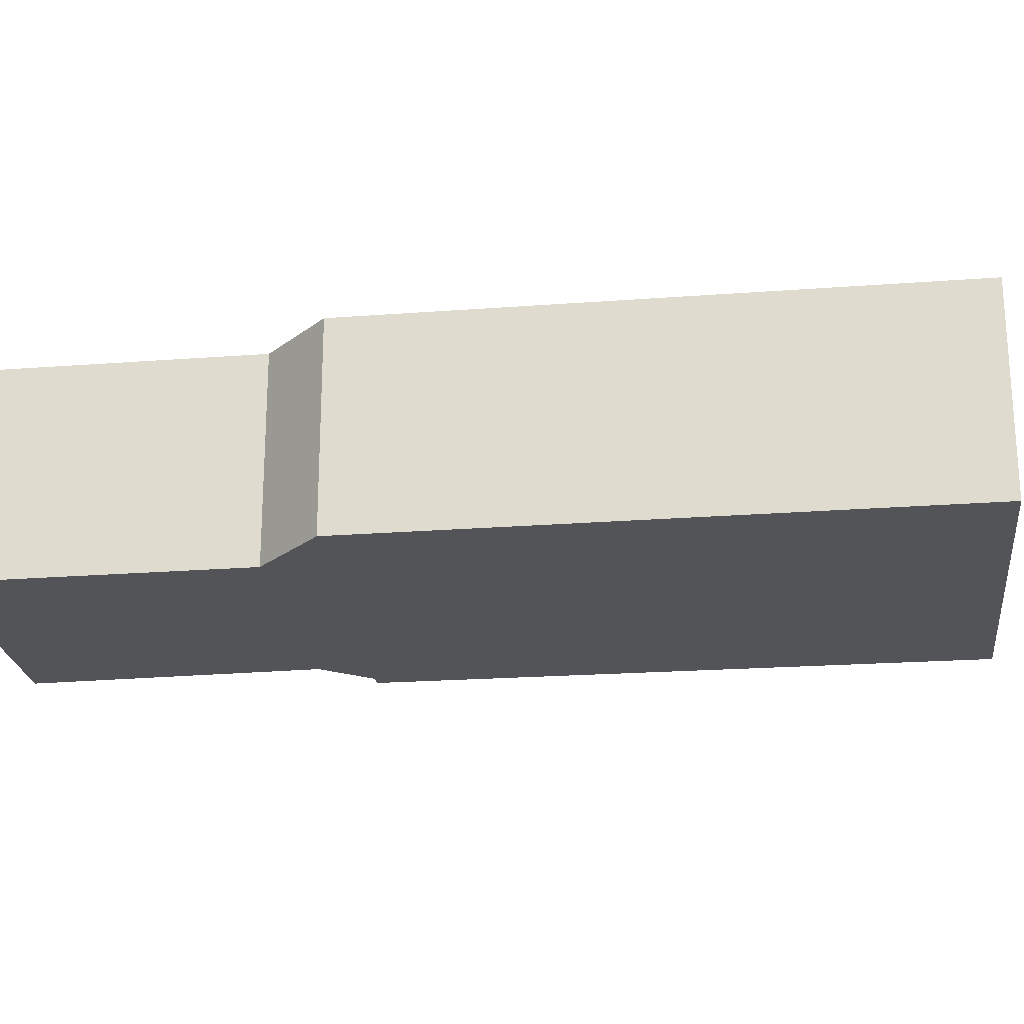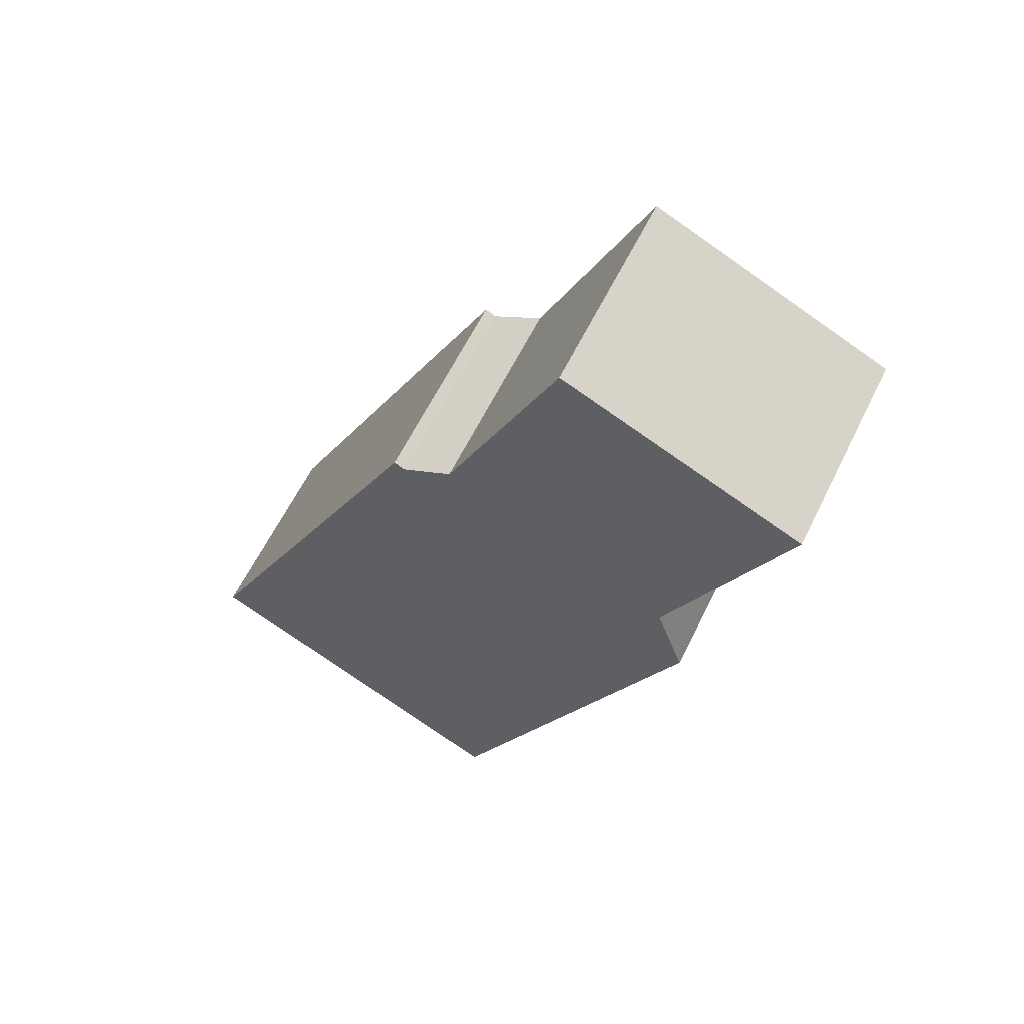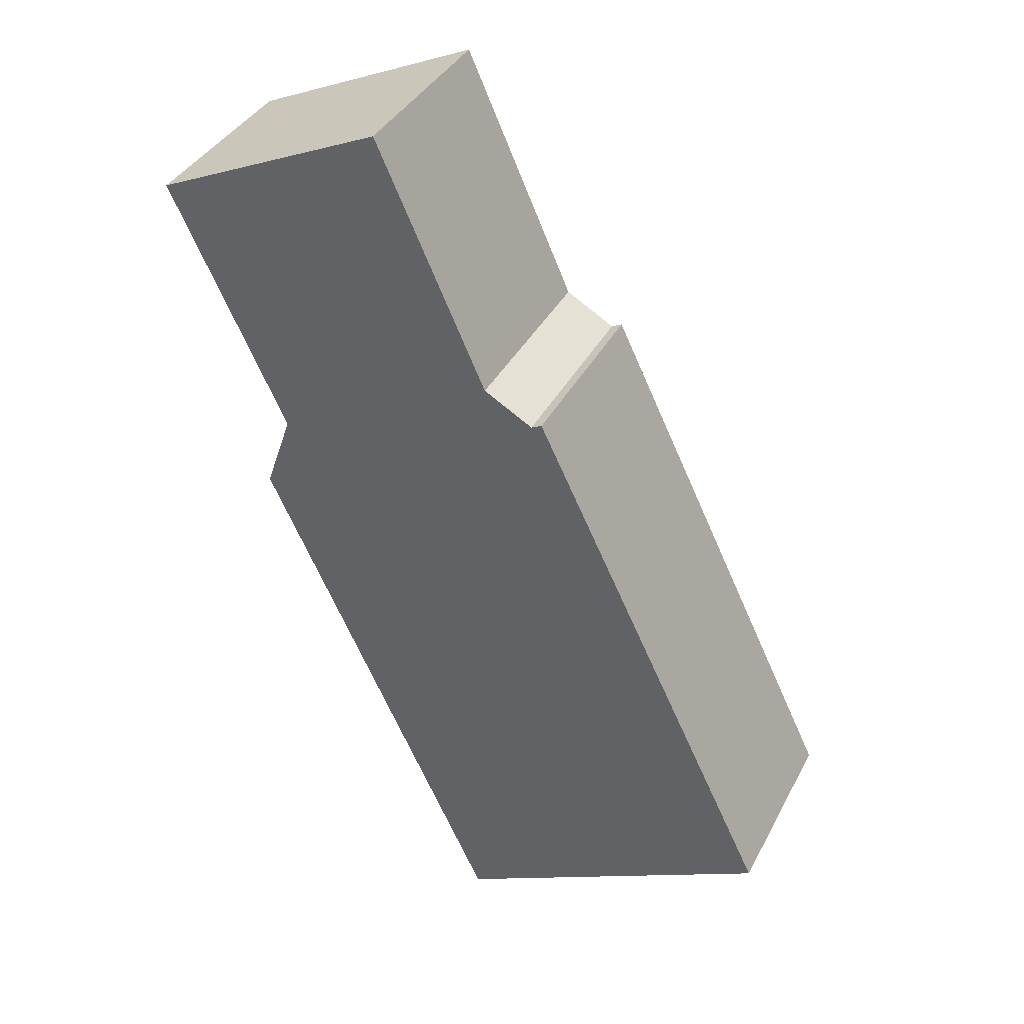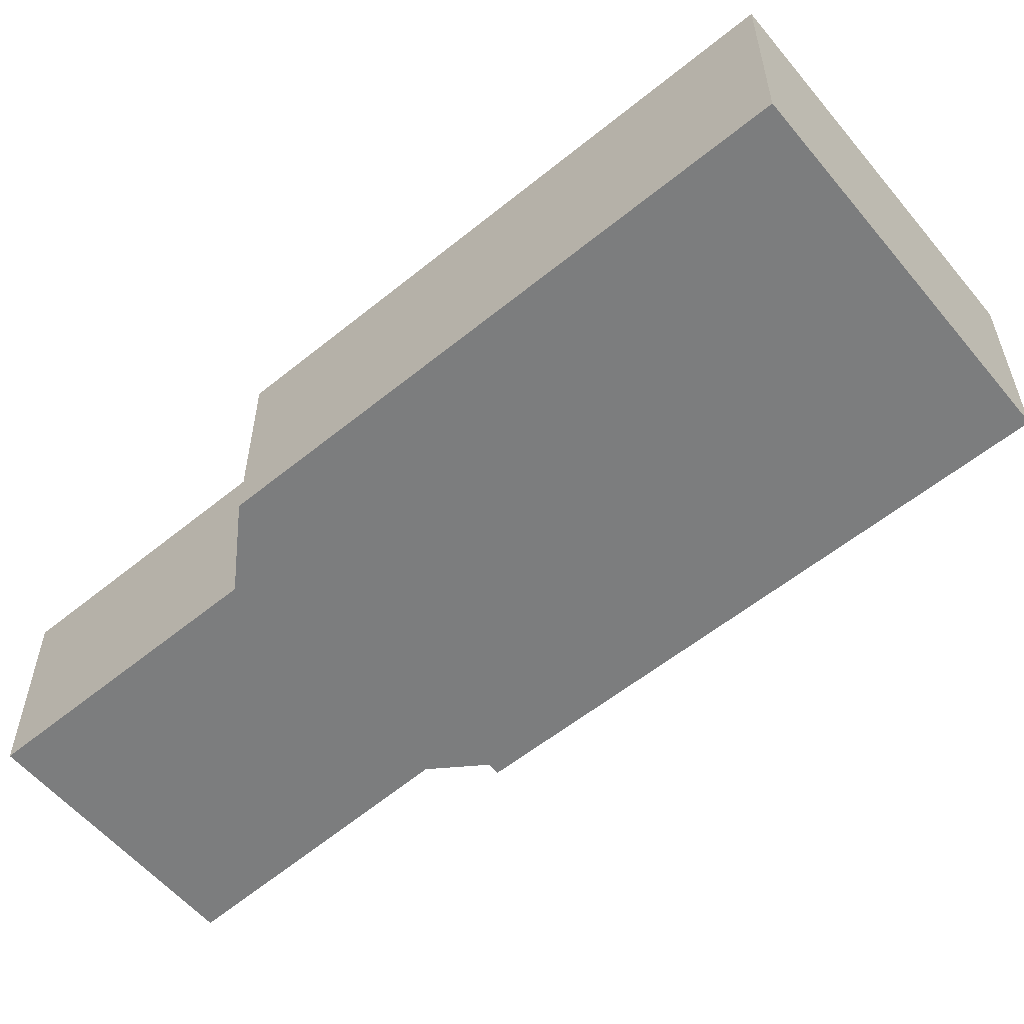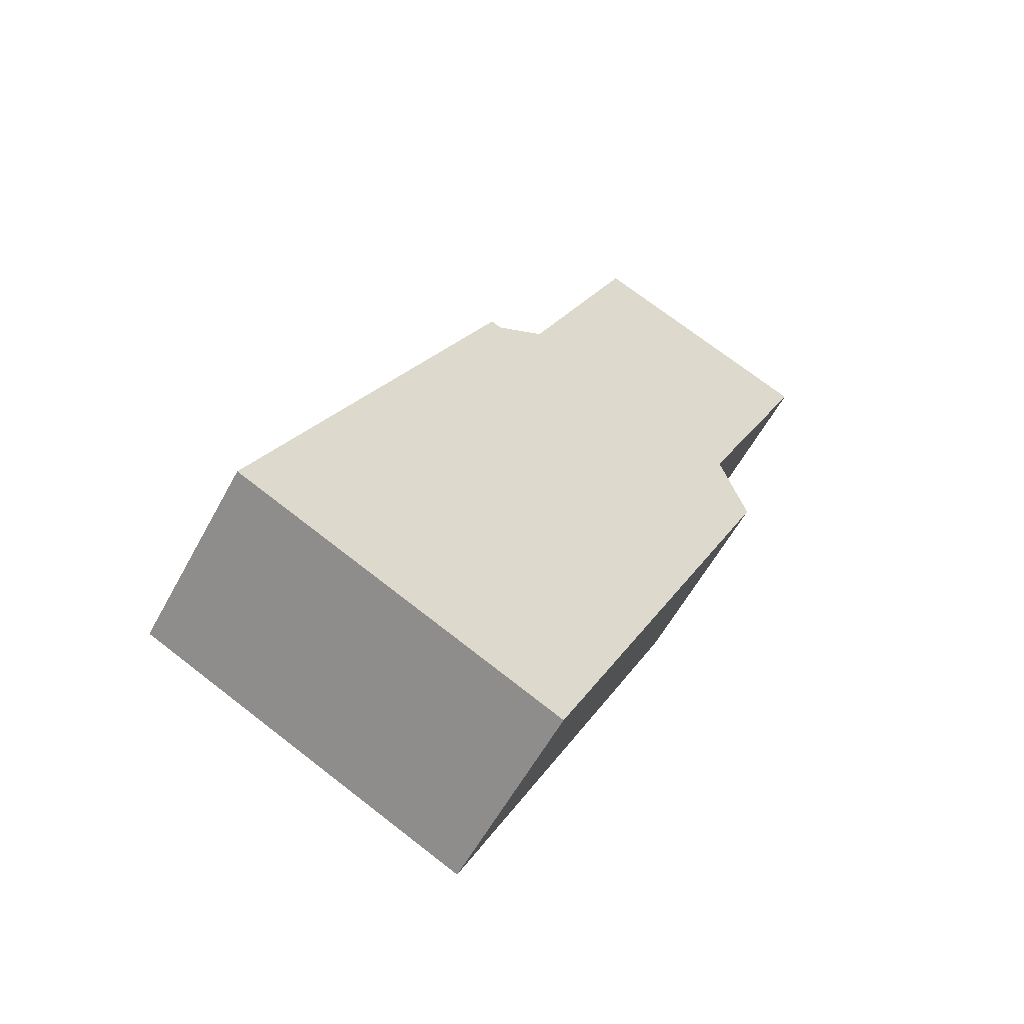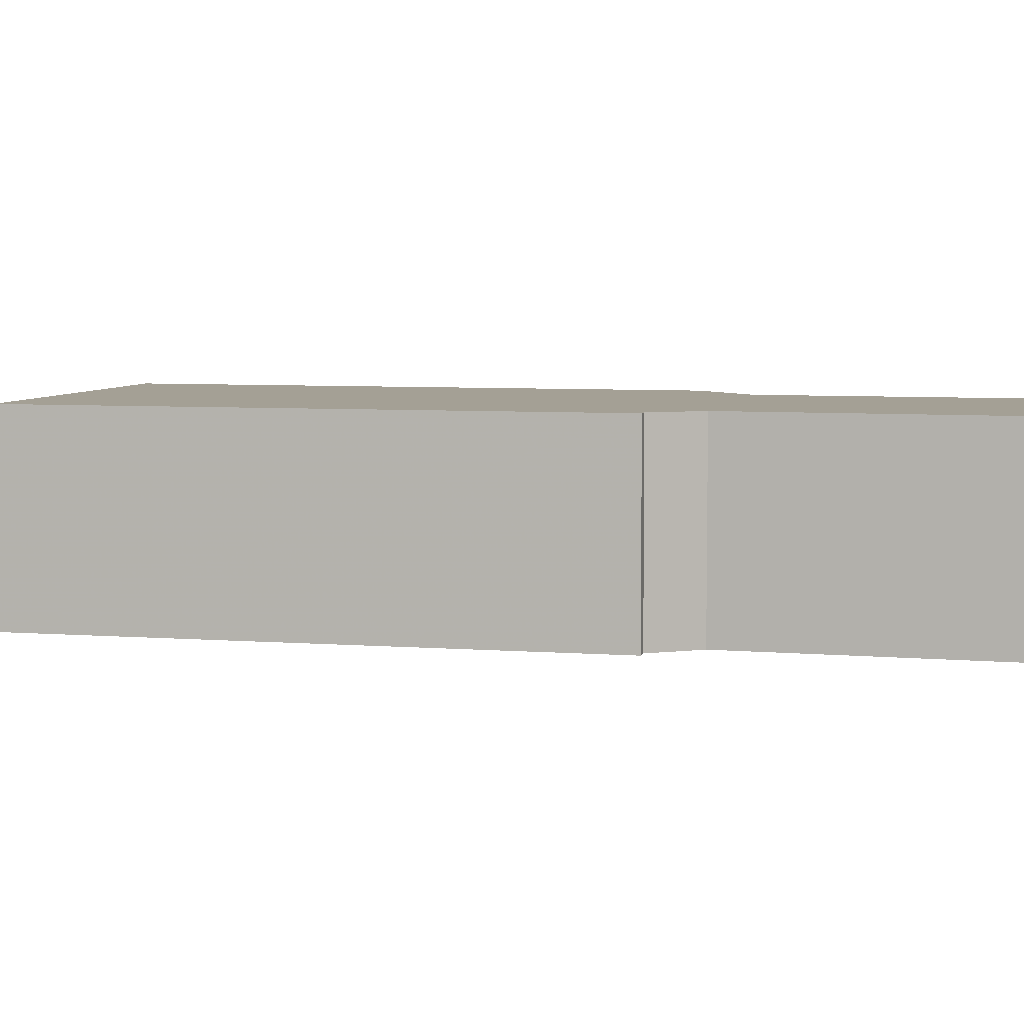
<metadata>
{"format":"obj","ext":"obj","renderer":"f3d","projection":"perspective","resolution":1024,"background":"white","views":[{"elev":-23.5,"azim":122.5,"up":"+Y"},{"elev":61.2,"azim":26.1,"up":"+Z"},{"elev":37.7,"azim":-154.9,"up":"+Z"},{"elev":-59.0,"azim":155.2,"up":"+Y"},{"elev":-57.5,"azim":-28.0,"up":"+Z"},{"elev":5.8,"azim":-50.8,"up":"+Y"}]}
</metadata>
<code>
v 3.405 -0.03724 3.363
v 3.504 -0.03724 3.569
v 3.508 -0.03724 3.566
v 3.528 -0.03724 3.578
v 3.534 -0.03724 3.3
v 3.573 -0.03724 3.677
v 3.619 -0.03724 3.535
v 3.63 -0.03724 3.503
v 3.666 -0.03724 3.635
v 3.508 -0.117 3.566
v 3.504 -0.117 3.569
v 3.405 -0.117 3.363
v 3.528 -0.117 3.578
v 3.534 -0.117 3.3
v 3.573 -0.117 3.677
v 3.619 -0.117 3.535
v 3.63 -0.117 3.503
v 3.666 -0.117 3.635
v 3.573 -0.117 3.677
v 3.666 -0.117 3.635
v 3.666 -0.03724 3.635
v 3.573 -0.03724 3.677
v 3.528 -0.117 3.578
v 3.573 -0.117 3.677
v 3.573 -0.03724 3.677
v 3.528 -0.03724 3.578
v 3.508 -0.117 3.566
v 3.528 -0.117 3.578
v 3.528 -0.03724 3.578
v 3.508 -0.03724 3.566
v 3.504 -0.117 3.569
v 3.508 -0.117 3.566
v 3.508 -0.03724 3.566
v 3.504 -0.03724 3.569
v 3.405 -0.117 3.363
v 3.504 -0.117 3.569
v 3.504 -0.03724 3.569
v 3.405 -0.03724 3.363
v 3.534 -0.117 3.3
v 3.405 -0.117 3.363
v 3.405 -0.03724 3.363
v 3.534 -0.03724 3.3
v 3.63 -0.117 3.503
v 3.534 -0.117 3.3
v 3.534 -0.03724 3.3
v 3.63 -0.03724 3.503
v 3.619 -0.117 3.535
v 3.63 -0.117 3.503
v 3.63 -0.03724 3.503
v 3.619 -0.03724 3.535
v 3.666 -0.117 3.635
v 3.619 -0.117 3.535
v 3.619 -0.03724 3.535
v 3.666 -0.03724 3.635
f 1 2 3
f 1 3 4
f 5 1 4
f 5 4 6
f 5 6 7
f 8 5 7
f 9 7 6
f 10 11 12
f 13 10 12
f 13 12 14
f 15 13 14
f 16 15 14
f 17 16 14
f 18 15 16
f 19 20 21
f 19 21 22
f 23 24 25
f 23 25 26
f 27 28 29
f 27 29 30
f 31 32 33
f 31 33 34
f 35 36 37
f 35 37 38
f 39 40 41
f 39 41 42
f 43 44 45
f 43 45 46
f 47 48 49
f 47 49 50
f 51 52 53
f 51 53 54

</code>
